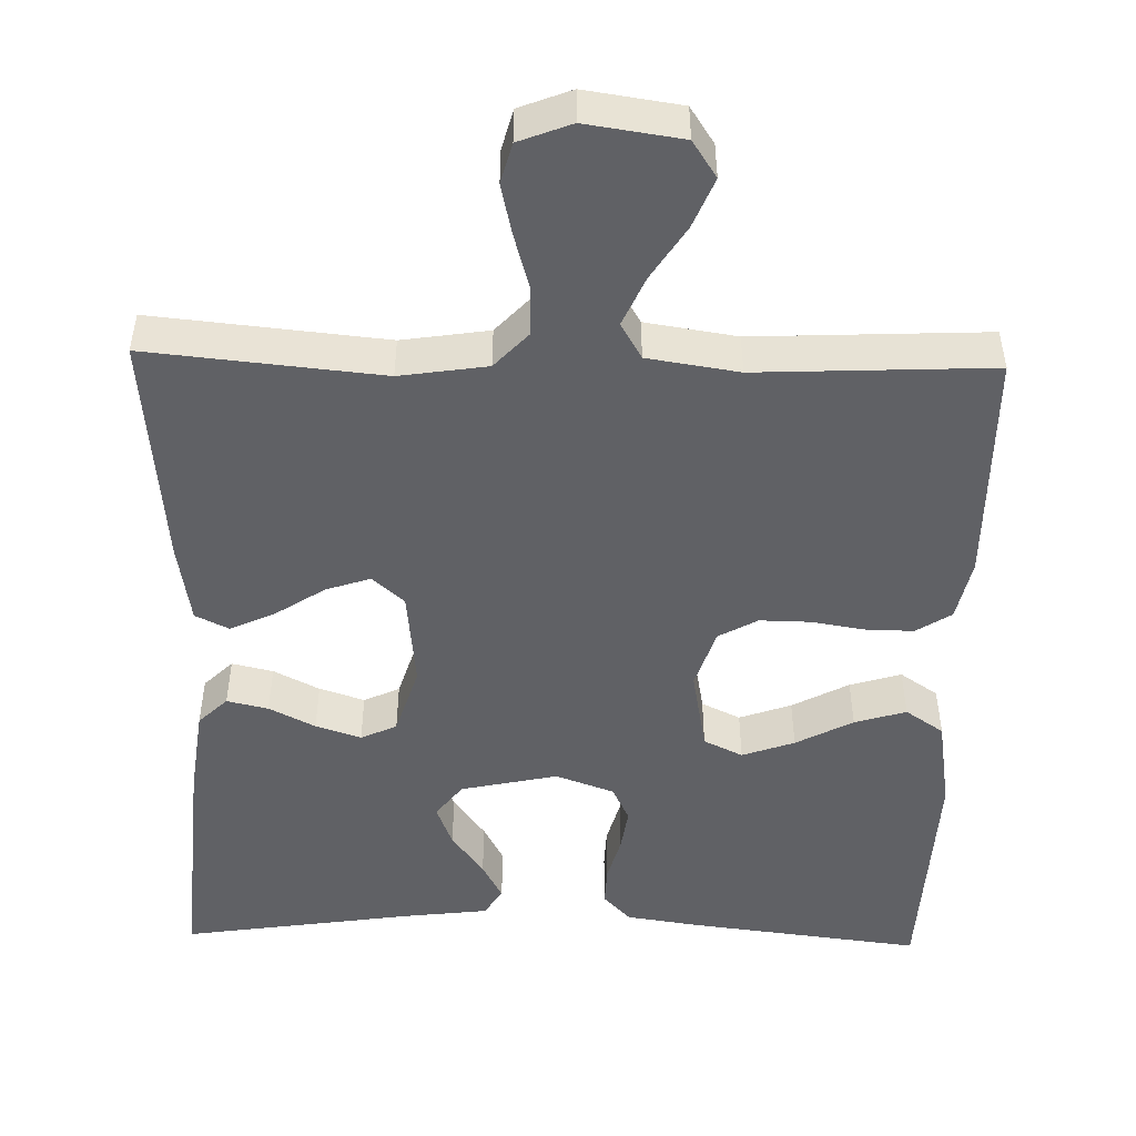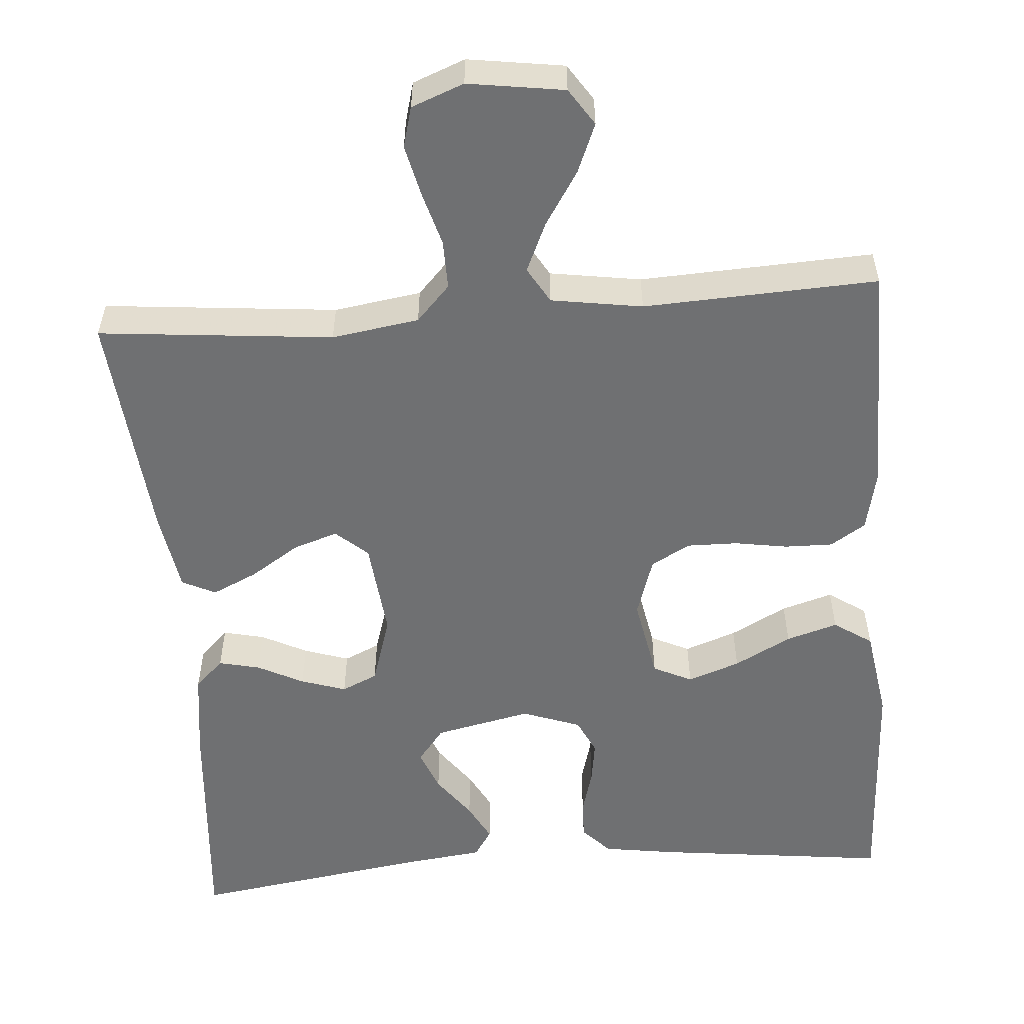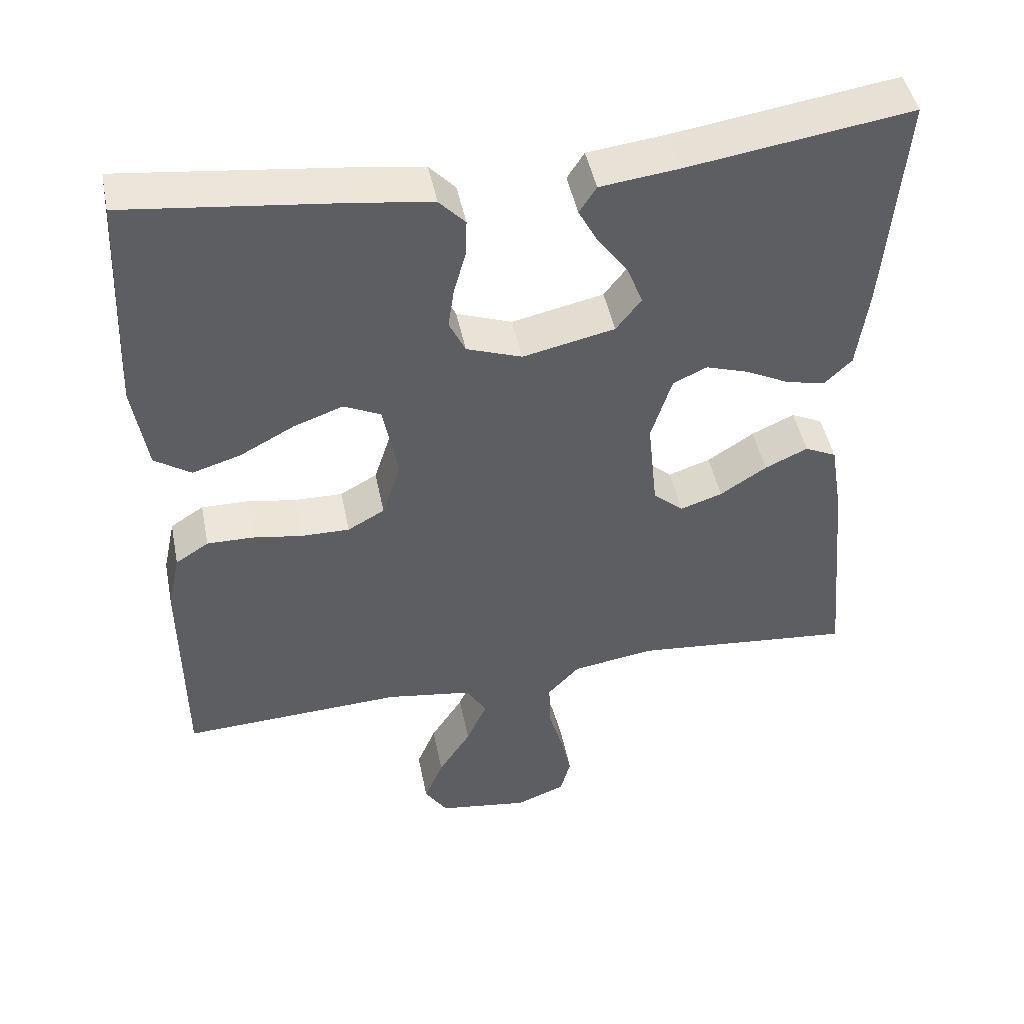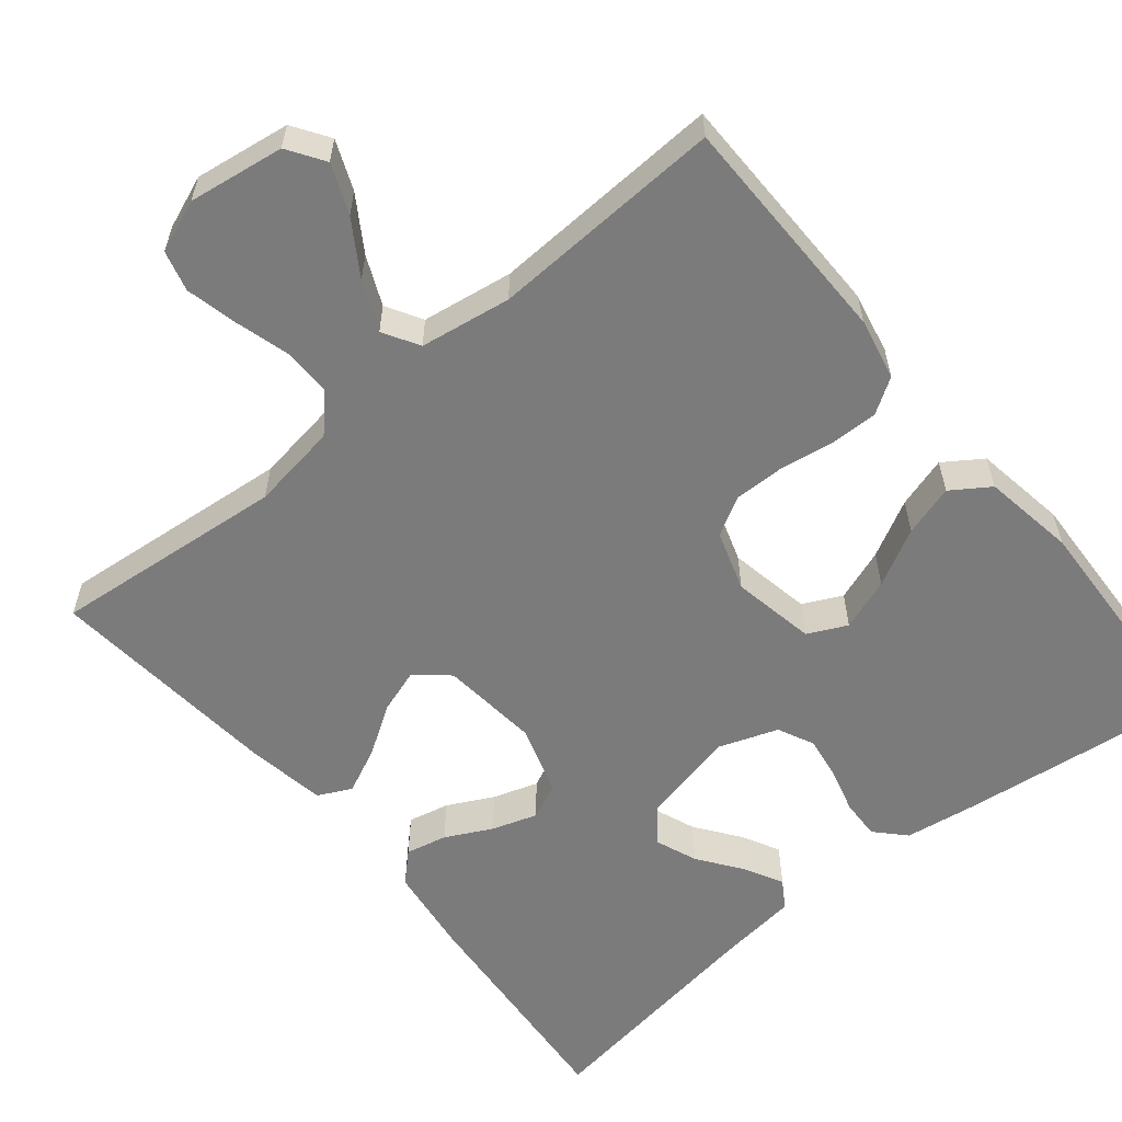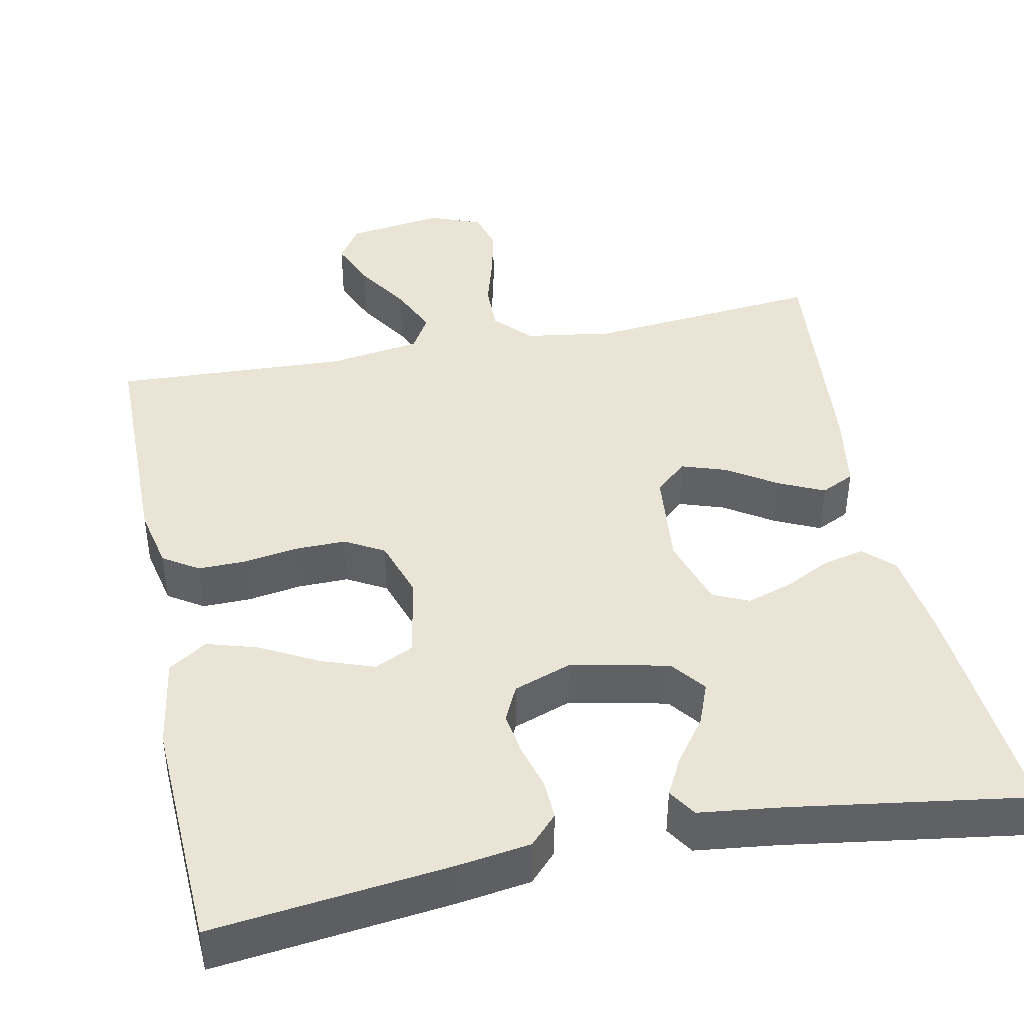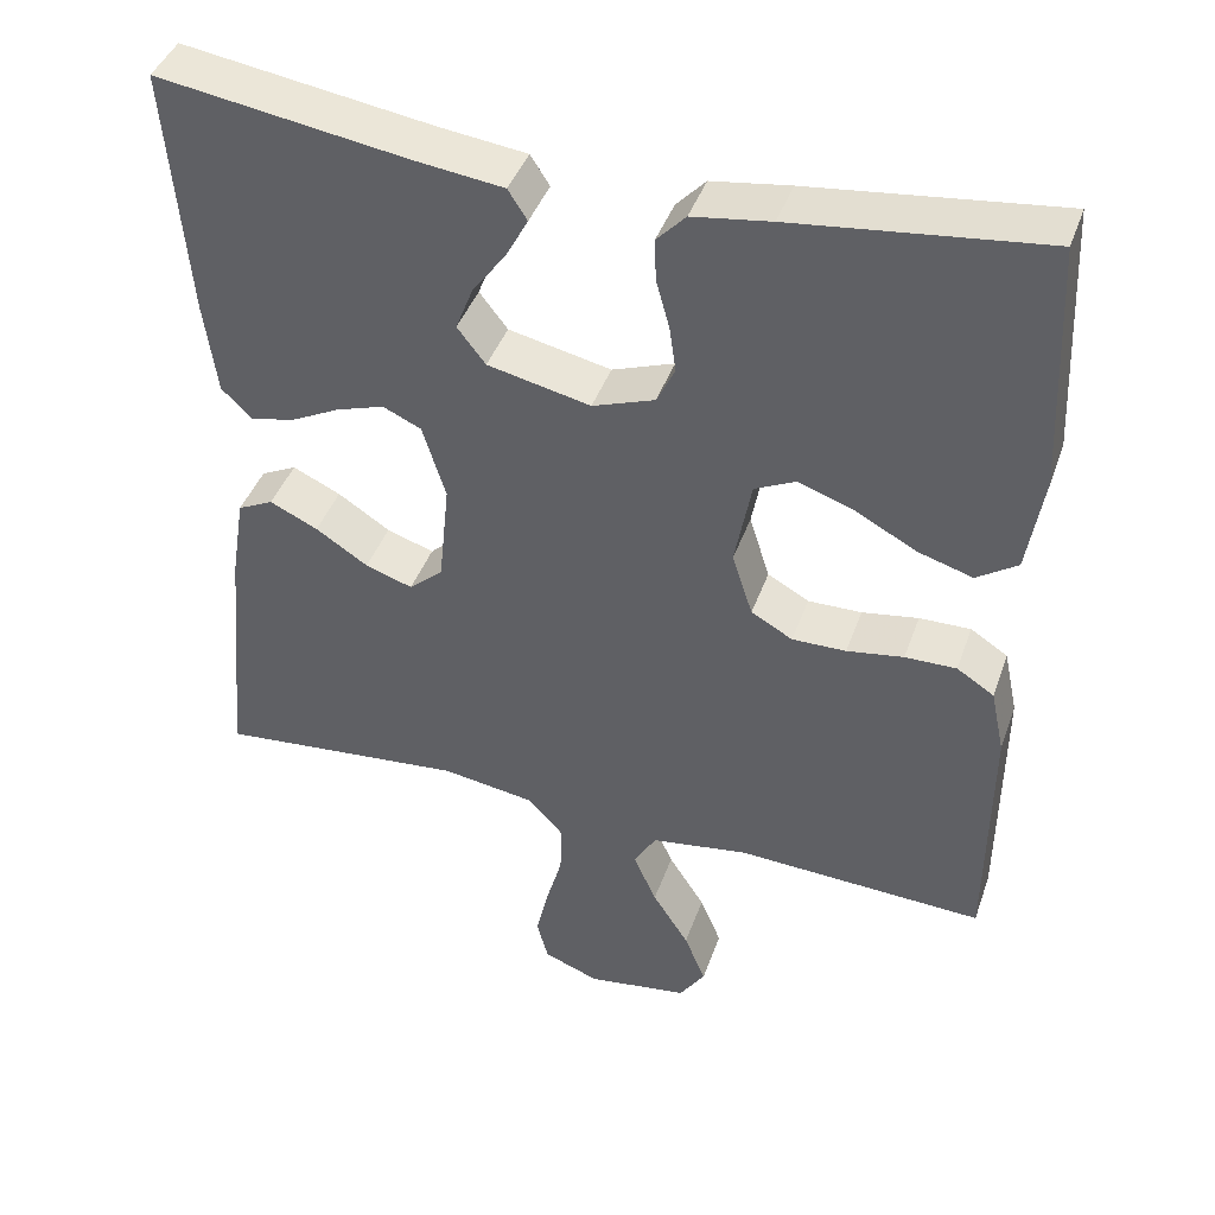
<metadata>
{"format":"obj","ext":"obj","renderer":"f3d","projection":"perspective","resolution":1024,"background":"white","views":[{"elev":-49.1,"azim":178.6,"up":"+Y"},{"elev":-54.9,"azim":-175.6,"up":"+Y"},{"elev":46.6,"azim":-11.3,"up":"+Z"},{"elev":-58.5,"azim":-140.6,"up":"+Y"},{"elev":42.5,"azim":-11.5,"up":"+Y"},{"elev":42.3,"azim":-161.2,"up":"+Z"}]}
</metadata>
<code>
v 0.5 0.07 0.5
v 0.476 0.07 0.2
v 0.461 0.07 0.086
v 0.424 0.07 0.05
v 0.371 0.07 0.062
v 0.312 0.07 0.092
v 0.254 0.07 0.111
v 0.208 0.07 0.09
v 0.18 0.07 0
v 0.193 0.07 -0.126
v 0.234 0.07 -0.162
v 0.291 0.07 -0.143
v 0.354 0.07 -0.102
v 0.412 0.07 -0.075
v 0.455 0.07 -0.096
v 0.472 0.07 -0.2
v 0.5 0.07 -0.5
v 0.2 0.07 -0.471
v 0.088 0.07 -0.488
v 0.045 0.07 -0.534
v 0.046 0.07 -0.597
v 0.066 0.07 -0.667
v 0.081 0.07 -0.732
v 0.067 0.07 -0.784
v 0 0.07 -0.81
v -0.123 0.07 -0.792
v -0.154 0.07 -0.745
v -0.128 0.07 -0.682
v -0.084 0.07 -0.613
v -0.056 0.07 -0.55
v -0.083 0.07 -0.504
v -0.2 0.07 -0.486
v -0.5 0.07 -0.5
v -0.502 0.07 -0.2
v -0.485 0.07 -0.121
v -0.44 0.07 -0.092
v -0.378 0.07 -0.093
v -0.31 0.07 -0.104
v -0.245 0.07 -0.105
v -0.195 0.07 -0.077
v -0.17 0.07 0
v -0.19 0.07 0.107
v -0.24 0.07 0.131
v -0.307 0.07 0.107
v -0.38 0.07 0.068
v -0.446 0.07 0.048
v -0.495 0.07 0.081
v -0.514 0.07 0.2
v -0.5 0.07 0.5
v -0.2 0.07 0.464
v -0.106 0.07 0.45
v -0.071 0.07 0.413
v -0.073 0.07 0.362
v -0.089 0.07 0.304
v -0.097 0.07 0.249
v -0.075 0.07 0.203
v 0 0.07 0.176
v 0.124 0.07 0.203
v 0.158 0.07 0.247
v 0.137 0.07 0.301
v 0.096 0.07 0.357
v 0.07 0.07 0.406
v 0.093 0.07 0.442
v 0.2 0.07 0.455
v 0.5 0 0.5
v 0.476 0 0.2
v 0.461 0 0.086
v 0.424 0 0.05
v 0.371 0 0.062
v 0.312 0 0.092
v 0.254 0 0.111
v 0.208 0 0.09
v 0.18 0 0
v 0.193 0 -0.126
v 0.234 0 -0.162
v 0.291 0 -0.143
v 0.354 0 -0.102
v 0.412 0 -0.075
v 0.455 0 -0.096
v 0.472 0 -0.2
v 0.5 0 -0.5
v 0.2 0 -0.471
v 0.088 0 -0.488
v 0.045 0 -0.534
v 0.046 0 -0.597
v 0.066 0 -0.667
v 0.081 0 -0.732
v 0.067 0 -0.784
v 0 0 -0.81
v -0.123 0 -0.792
v -0.154 0 -0.745
v -0.128 0 -0.682
v -0.084 0 -0.613
v -0.056 0 -0.55
v -0.083 0 -0.504
v -0.2 0 -0.486
v -0.5 0 -0.5
v -0.502 0 -0.2
v -0.485 0 -0.121
v -0.44 0 -0.092
v -0.378 0 -0.093
v -0.31 0 -0.104
v -0.245 0 -0.105
v -0.195 0 -0.077
v -0.17 0 0
v -0.19 0 0.107
v -0.24 0 0.131
v -0.307 0 0.107
v -0.38 0 0.068
v -0.446 0 0.048
v -0.495 0 0.081
v -0.514 0 0.2
v -0.5 0 0.5
v -0.2 0 0.464
v -0.106 0 0.45
v -0.071 0 0.413
v -0.073 0 0.362
v -0.089 0 0.304
v -0.097 0 0.249
v -0.075 0 0.203
v 0 0 0.176
v 0.124 0 0.203
v 0.158 0 0.247
v 0.137 0 0.301
v 0.096 0 0.357
v 0.07 0 0.406
v 0.093 0 0.442
v 0.2 0 0.455
f 62 63 64
f 61 62 64
f 60 61 64
f 4 5 6
f 3 4 6
f 2 3 6
f 1 2 6
f 64 1 6
f 60 64 6
f 59 60 6
f 58 59 6 7
f 57 58 7 8
f 56 57 8 9
f 52 53 54
f 51 52 54
f 50 51 54
f 49 50 54
f 48 49 54
f 47 48 54
f 46 47 54
f 45 46 54
f 44 45 54
f 43 44 54 55
f 42 43 55 56
f 36 37 38
f 35 36 38
f 34 35 38
f 33 34 38
f 32 33 38
f 31 32 38 39
f 30 31 39 40
f 27 28 29
f 26 27 29
f 25 26 29
f 24 25 29
f 23 24 29
f 22 23 29
f 21 22 29
f 20 21 29 30
f 30 40 41
f 20 30 41
f 19 20 41
f 16 17 18
f 15 16 18
f 14 15 18
f 13 14 18
f 12 13 18
f 11 12 18 19
f 56 9 10
f 42 56 10
f 41 42 10
f 19 41 10
f 10 11 19
f 128 127 126
f 128 126 125
f 128 125 124
f 70 69 68
f 70 68 67
f 70 67 66
f 70 66 65
f 70 65 128
f 70 128 124
f 70 124 123
f 71 70 123 122
f 72 71 122 121
f 73 72 121 120
f 118 117 116
f 118 116 115
f 118 115 114
f 118 114 113
f 118 113 112
f 118 112 111
f 118 111 110
f 118 110 109
f 118 109 108
f 119 118 108 107
f 120 119 107 106
f 102 101 100
f 102 100 99
f 102 99 98
f 102 98 97
f 102 97 96
f 103 102 96 95
f 104 103 95 94
f 93 92 91
f 93 91 90
f 93 90 89
f 93 89 88
f 93 88 87
f 93 87 86
f 93 86 85
f 94 93 85 84
f 105 104 94
f 105 94 84
f 105 84 83
f 82 81 80
f 82 80 79
f 82 79 78
f 82 78 77
f 82 77 76
f 83 82 76 75
f 74 73 120
f 74 120 106
f 74 106 105
f 74 105 83
f 83 75 74
f 1 65 66 2
f 2 66 67 3
f 3 67 68 4
f 4 68 69 5
f 5 69 70 6
f 6 70 71 7
f 7 71 72 8
f 8 72 73 9
f 9 73 74 10
f 10 74 75 11
f 11 75 76 12
f 12 76 77 13
f 13 77 78 14
f 14 78 79 15
f 15 79 80 16
f 16 80 81 17
f 17 81 82 18
f 18 82 83 19
f 19 83 84 20
f 20 84 85 21
f 21 85 86 22
f 22 86 87 23
f 23 87 88 24
f 24 88 89 25
f 25 89 90 26
f 26 90 91 27
f 27 91 92 28
f 28 92 93 29
f 29 93 94 30
f 30 94 95 31
f 31 95 96 32
f 32 96 97 33
f 33 97 98 34
f 34 98 99 35
f 35 99 100 36
f 36 100 101 37
f 37 101 102 38
f 38 102 103 39
f 39 103 104 40
f 40 104 105 41
f 41 105 106 42
f 42 106 107 43
f 43 107 108 44
f 44 108 109 45
f 45 109 110 46
f 46 110 111 47
f 47 111 112 48
f 48 112 113 49
f 49 113 114 50
f 50 114 115 51
f 51 115 116 52
f 52 116 117 53
f 53 117 118 54
f 54 118 119 55
f 55 119 120 56
f 56 120 121 57
f 57 121 122 58
f 58 122 123 59
f 59 123 124 60
f 60 124 125 61
f 61 125 126 62
f 62 126 127 63
f 63 127 128 64
f 64 128 65 1

</code>
